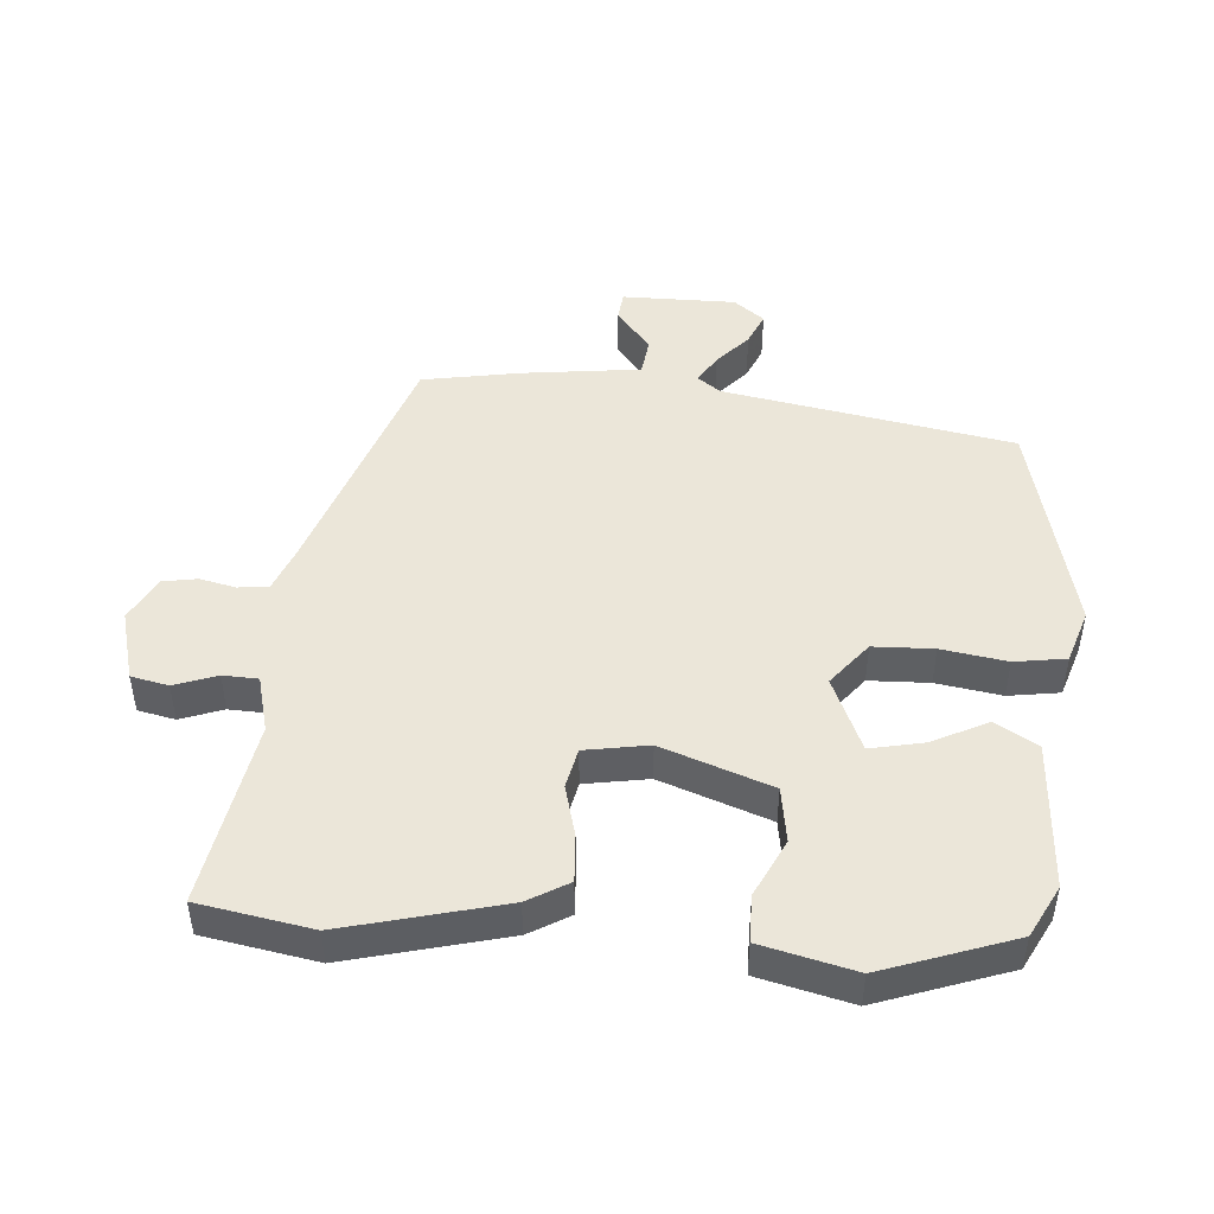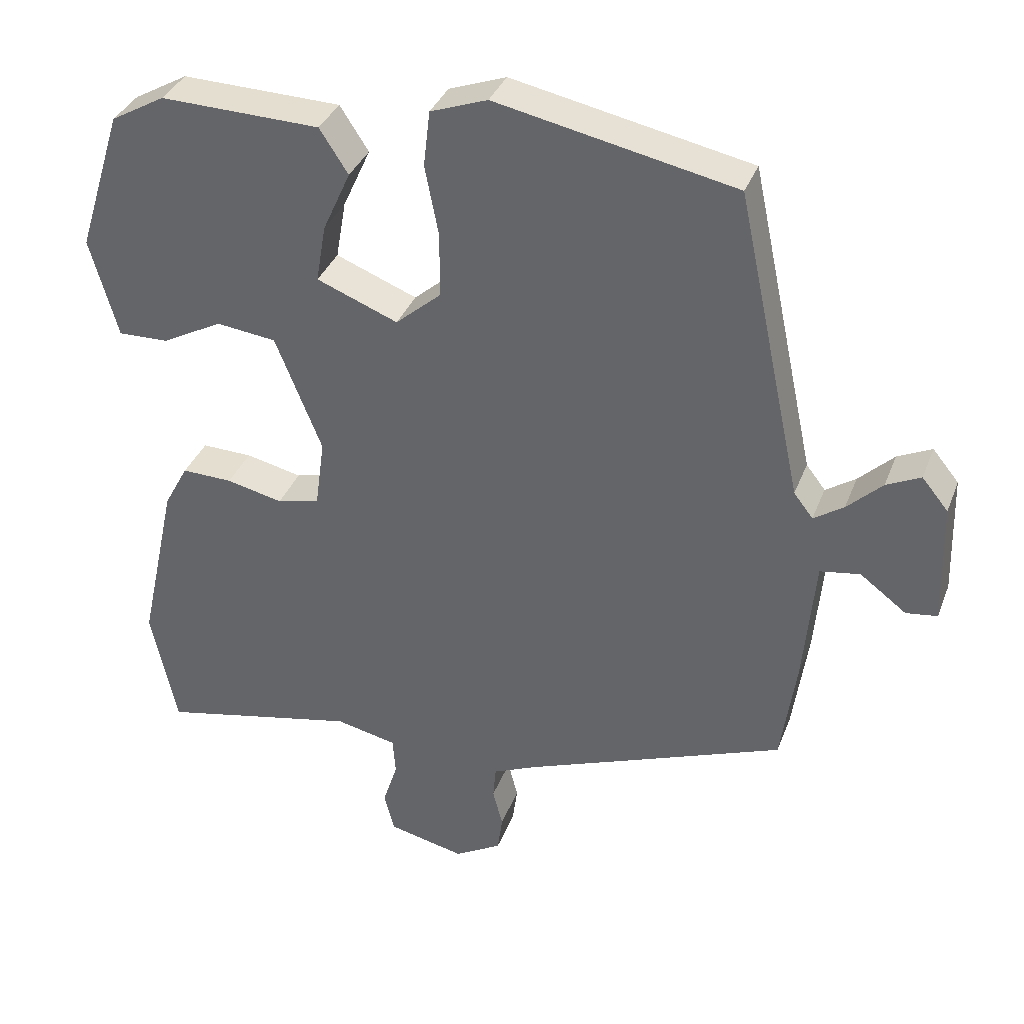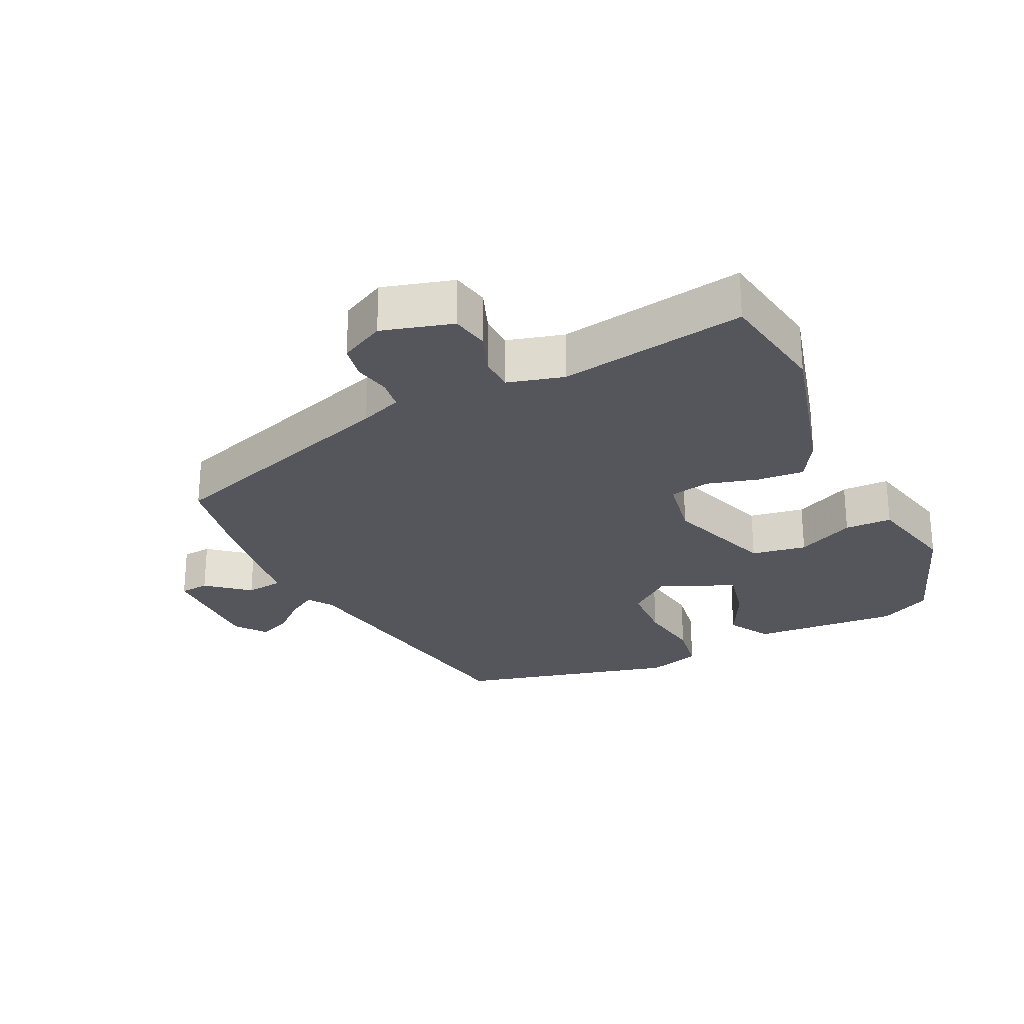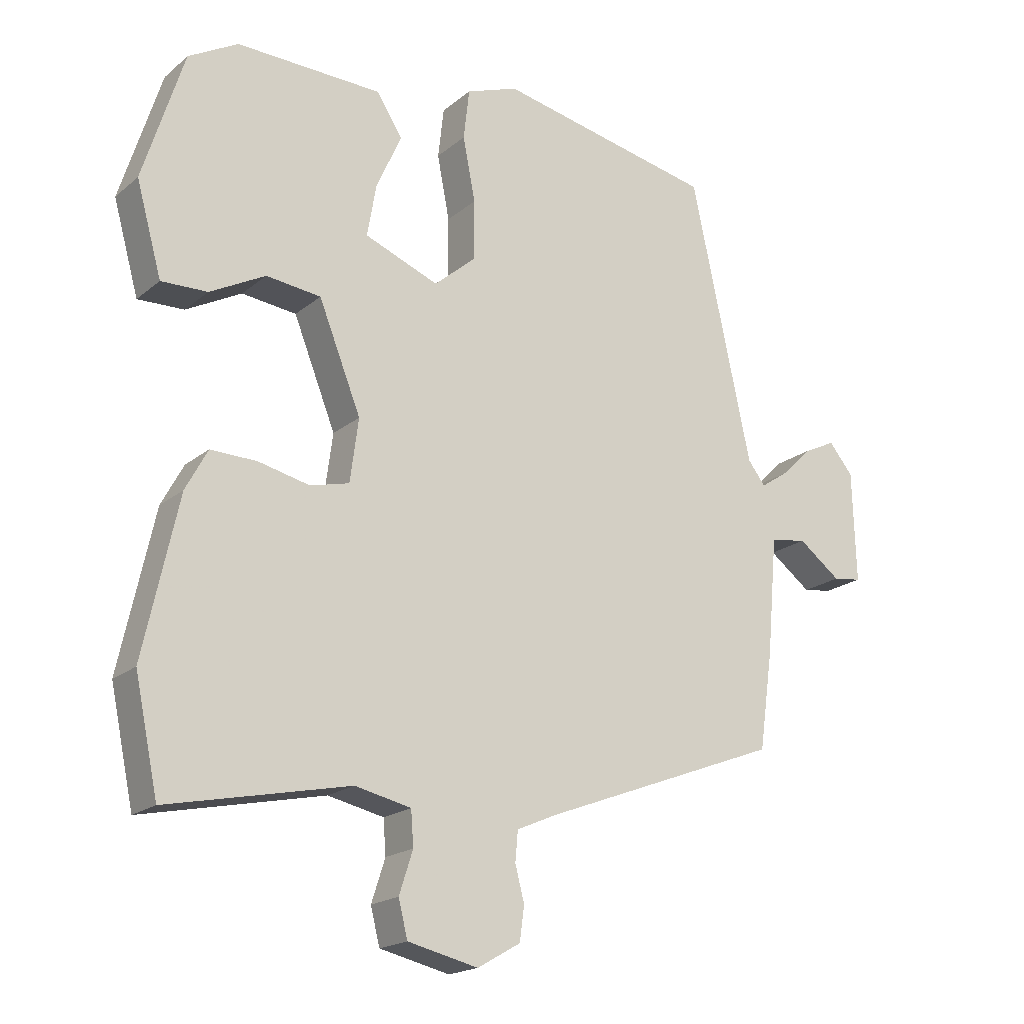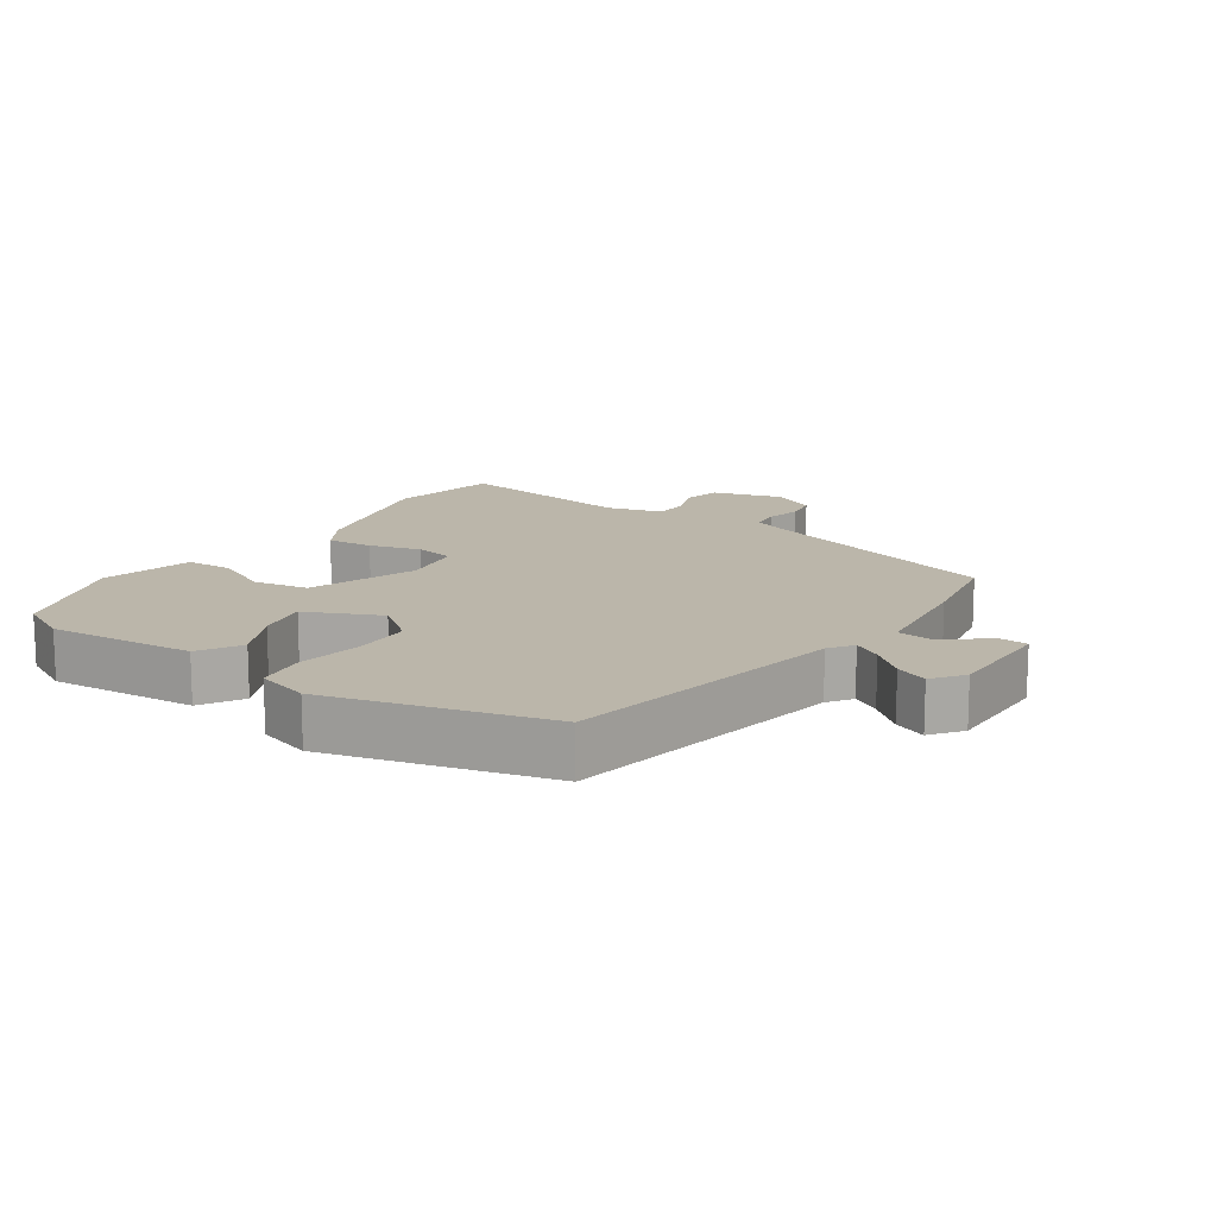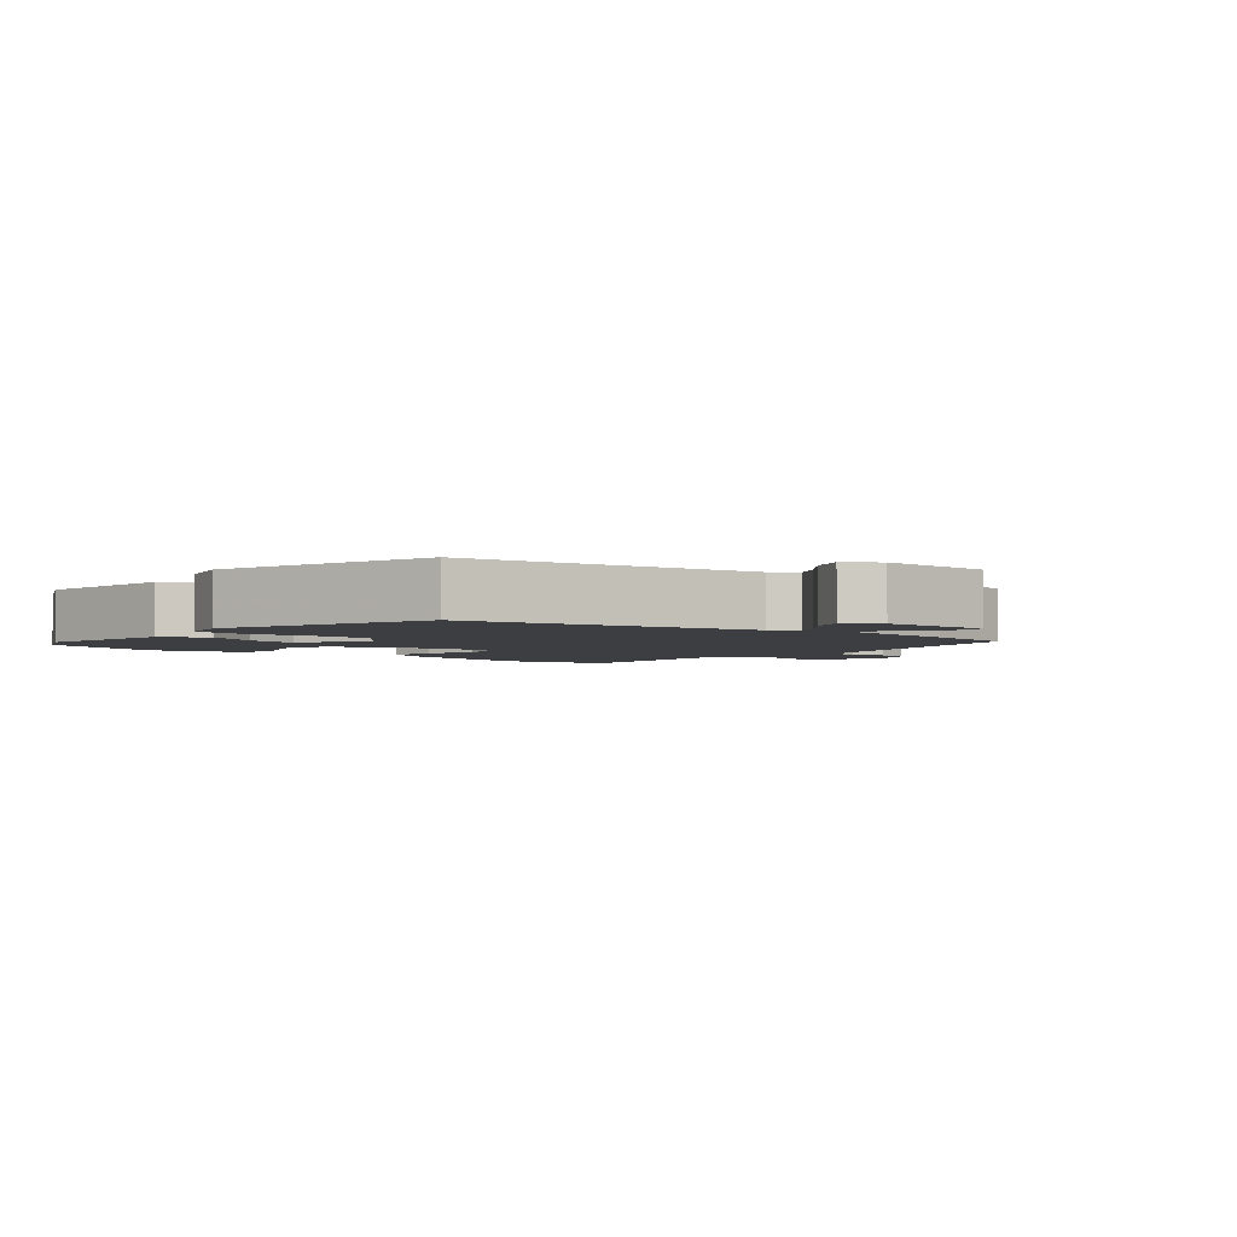
<metadata>
{"format":"obj","ext":"obj","renderer":"f3d","projection":"perspective","resolution":1024,"background":"white","views":[{"elev":47.4,"azim":-87.5,"up":"+Y"},{"elev":35.4,"azim":19.4,"up":"+Z"},{"elev":-26.2,"azim":-157.0,"up":"+Y"},{"elev":-19.0,"azim":-33.8,"up":"+Z"},{"elev":14.1,"azim":31.6,"up":"+Y"},{"elev":-3.0,"azim":45.7,"up":"+Y"}]}
</metadata>
<code>
v 0.484 0.07 -0.404
v 0.117 0.07 -0.544
v 0.055 0.07 -0.571
v 0.051 0.07 -0.617
v 0.065 0.07 -0.671
v 0.058 0.07 -0.723
v -0.008 0.07 -0.761
v -0.116 0.07 -0.736
v -0.13 0.07 -0.68
v -0.109 0.07 -0.615
v -0.113 0.07 -0.562
v -0.199 0.07 -0.543
v -0.478 0.07 -0.602
v -0.514 0.07 -0.432
v -0.461 0.07 -0.19
v -0.427 0.07 -0.127
v -0.356 0.07 -0.129
v -0.277 0.07 -0.147
v -0.217 0.07 -0.132
v -0.204 0.07 -0.035
v -0.269 0.07 0.128
v -0.353 0.07 0.138
v -0.438 0.07 0.093
v -0.509 0.07 0.091
v -0.548 0.07 0.231
v -0.485 0.07 0.431
v -0.409 0.07 0.474
v -0.185 0.07 0.468
v -0.145 0.07 0.406
v -0.184 0.07 0.32
v -0.198 0.07 0.239
v -0.084 0.07 0.194
v -0.02 0.07 0.249
v -0.02 0.07 0.34
v -0.039 0.07 0.438
v -0.03 0.07 0.516
v 0.05 0.07 0.545
v 0.385 0.07 0.476
v 0.478 0.07 0.043
v 0.505 0.07 0.008
v 0.547 0.07 0.036
v 0.596 0.07 0.083
v 0.644 0.07 0.106
v 0.681 0.07 0.061
v 0.686 0.07 -0.11
v 0.642 0.07 -0.116
v 0.577 0.07 -0.067
v 0.521 0.07 -0.076
v 0.505 0.07 -0.256
v 0.484 0 -0.404
v 0.117 0 -0.544
v 0.055 0 -0.571
v 0.051 0 -0.617
v 0.065 0 -0.671
v 0.058 0 -0.723
v -0.008 0 -0.761
v -0.116 0 -0.736
v -0.13 0 -0.68
v -0.109 0 -0.615
v -0.113 0 -0.562
v -0.199 0 -0.543
v -0.478 0 -0.602
v -0.514 0 -0.432
v -0.461 0 -0.19
v -0.427 0 -0.127
v -0.356 0 -0.129
v -0.277 0 -0.147
v -0.217 0 -0.132
v -0.204 0 -0.035
v -0.269 0 0.128
v -0.353 0 0.138
v -0.438 0 0.093
v -0.509 0 0.091
v -0.548 0 0.231
v -0.485 0 0.431
v -0.409 0 0.474
v -0.185 0 0.468
v -0.145 0 0.406
v -0.184 0 0.32
v -0.198 0 0.239
v -0.084 0 0.194
v -0.02 0 0.249
v -0.02 0 0.34
v -0.039 0 0.438
v -0.03 0 0.516
v 0.05 0 0.545
v 0.385 0 0.476
v 0.478 0 0.043
v 0.505 0 0.008
v 0.547 0 0.036
v 0.596 0 0.083
v 0.644 0 0.106
v 0.681 0 0.061
v 0.686 0 -0.11
v 0.642 0 -0.116
v 0.577 0 -0.067
v 0.521 0 -0.076
v 0.505 0 -0.256
f 48 49 1 2
f 44 45 46 47
f 44 47 48
f 41 42 43 44
f 40 41 44 48
f 39 40 48 2
f 34 35 36 37
f 33 34 37 38
f 32 33 38 39
f 27 28 29 30
f 27 30 31
f 26 27 31
f 25 26 31
f 22 23 24 25
f 21 22 25 31
f 20 21 31 32
f 15 16 17 18
f 13 14 15 18
f 12 13 18 19
f 11 12 19 20
f 7 8 9 10
f 7 10 11
f 4 5 6 7
f 3 4 7 11
f 11 20 32 39
f 2 3 11 39
f 51 50 98 97
f 96 95 94 93
f 97 96 93
f 93 92 91 90
f 97 93 90 89
f 51 97 89 88
f 86 85 84 83
f 87 86 83 82
f 88 87 82 81
f 79 78 77 76
f 80 79 76
f 80 76 75
f 80 75 74
f 74 73 72 71
f 80 74 71 70
f 81 80 70 69
f 67 66 65 64
f 67 64 63 62
f 68 67 62 61
f 69 68 61 60
f 59 58 57 56
f 60 59 56
f 56 55 54 53
f 60 56 53 52
f 88 81 69 60
f 88 60 52 51
f 1 50 51 2
f 2 51 52 3
f 3 52 53 4
f 4 53 54 5
f 5 54 55 6
f 6 55 56 7
f 7 56 57 8
f 8 57 58 9
f 9 58 59 10
f 10 59 60 11
f 11 60 61 12
f 12 61 62 13
f 13 62 63 14
f 14 63 64 15
f 15 64 65 16
f 16 65 66 17
f 17 66 67 18
f 18 67 68 19
f 19 68 69 20
f 20 69 70 21
f 21 70 71 22
f 22 71 72 23
f 23 72 73 24
f 24 73 74 25
f 25 74 75 26
f 26 75 76 27
f 27 76 77 28
f 28 77 78 29
f 29 78 79 30
f 30 79 80 31
f 31 80 81 32
f 32 81 82 33
f 33 82 83 34
f 34 83 84 35
f 35 84 85 36
f 36 85 86 37
f 37 86 87 38
f 38 87 88 39
f 39 88 89 40
f 40 89 90 41
f 41 90 91 42
f 42 91 92 43
f 43 92 93 44
f 44 93 94 45
f 45 94 95 46
f 46 95 96 47
f 47 96 97 48
f 48 97 98 49
f 49 98 50 1

</code>
